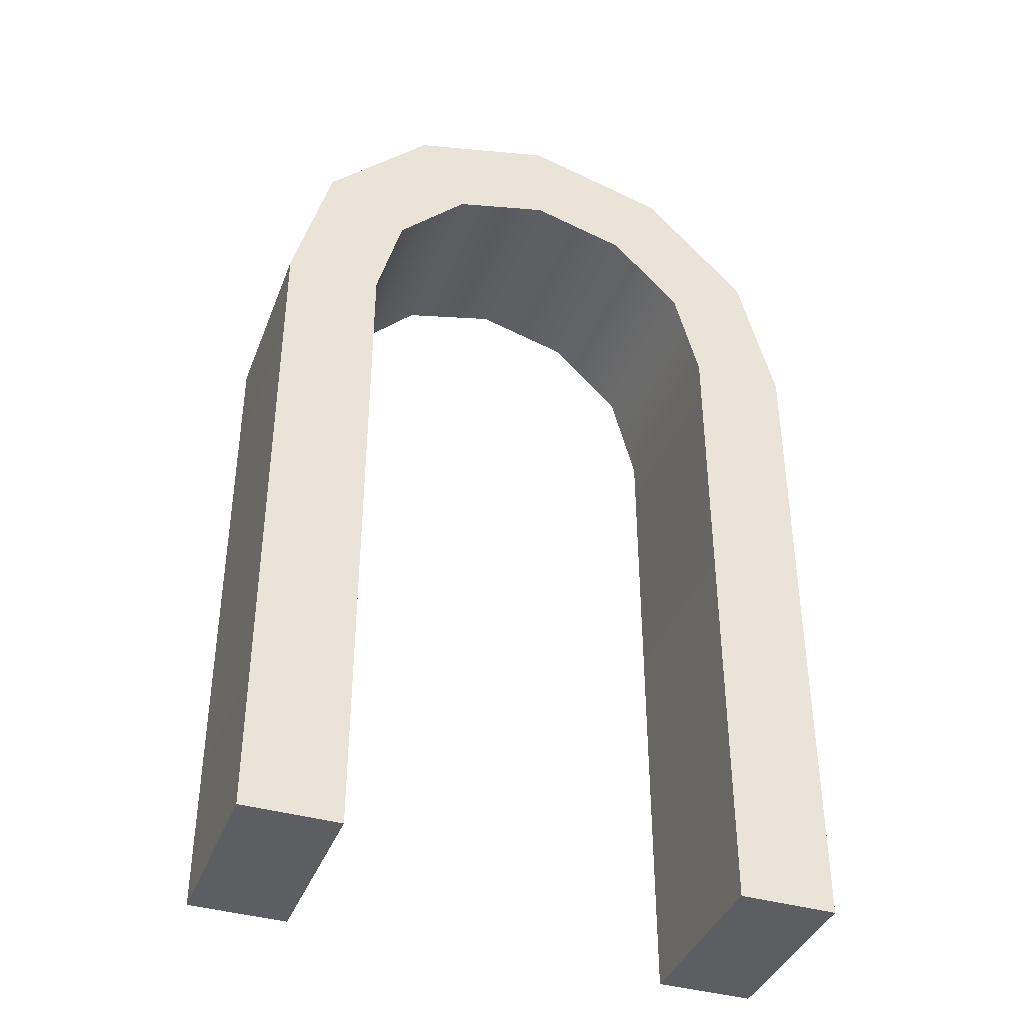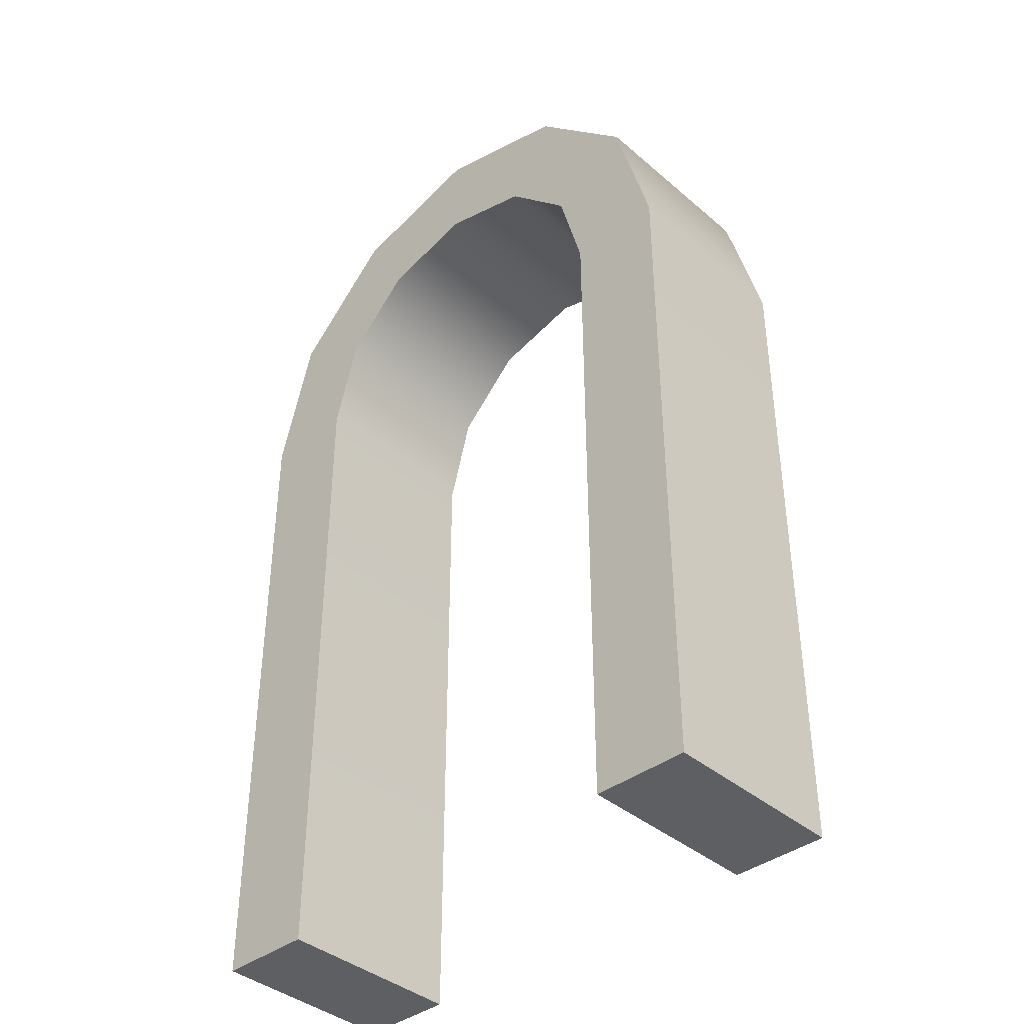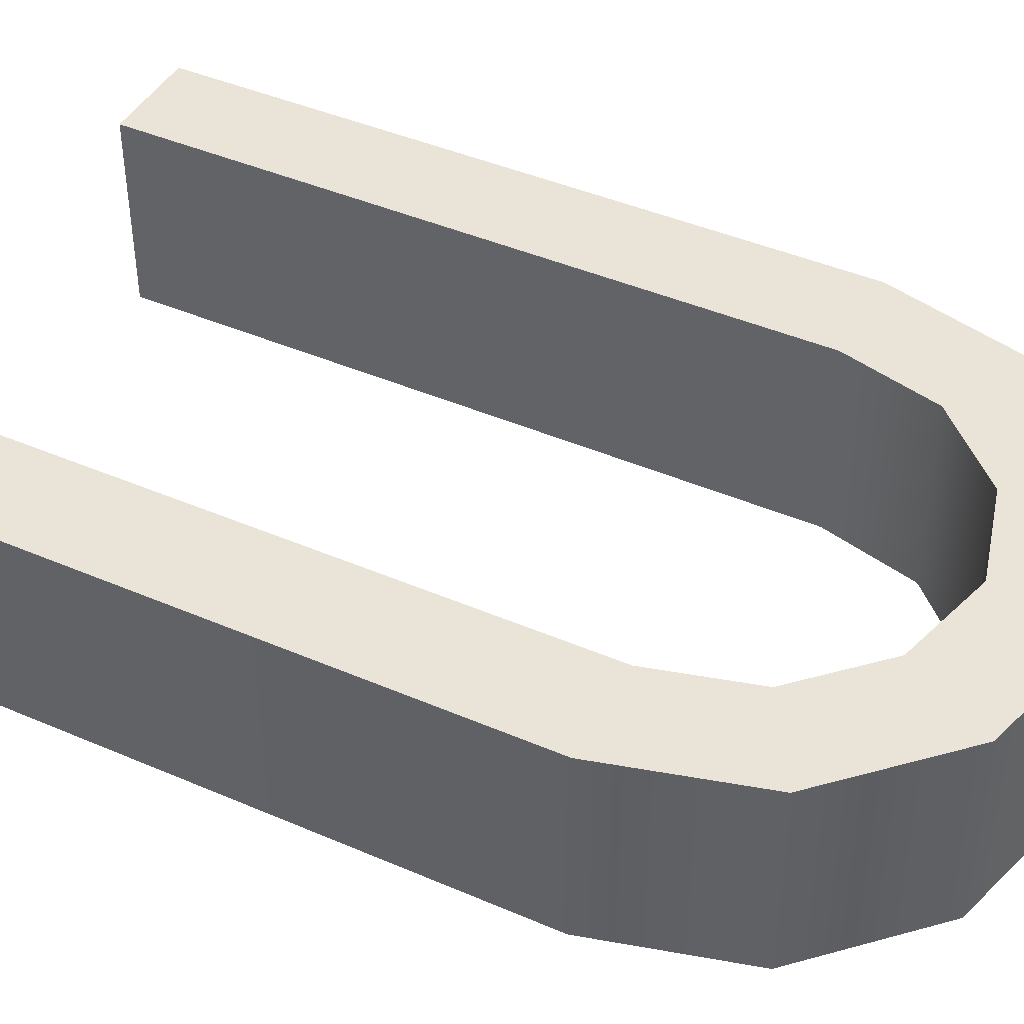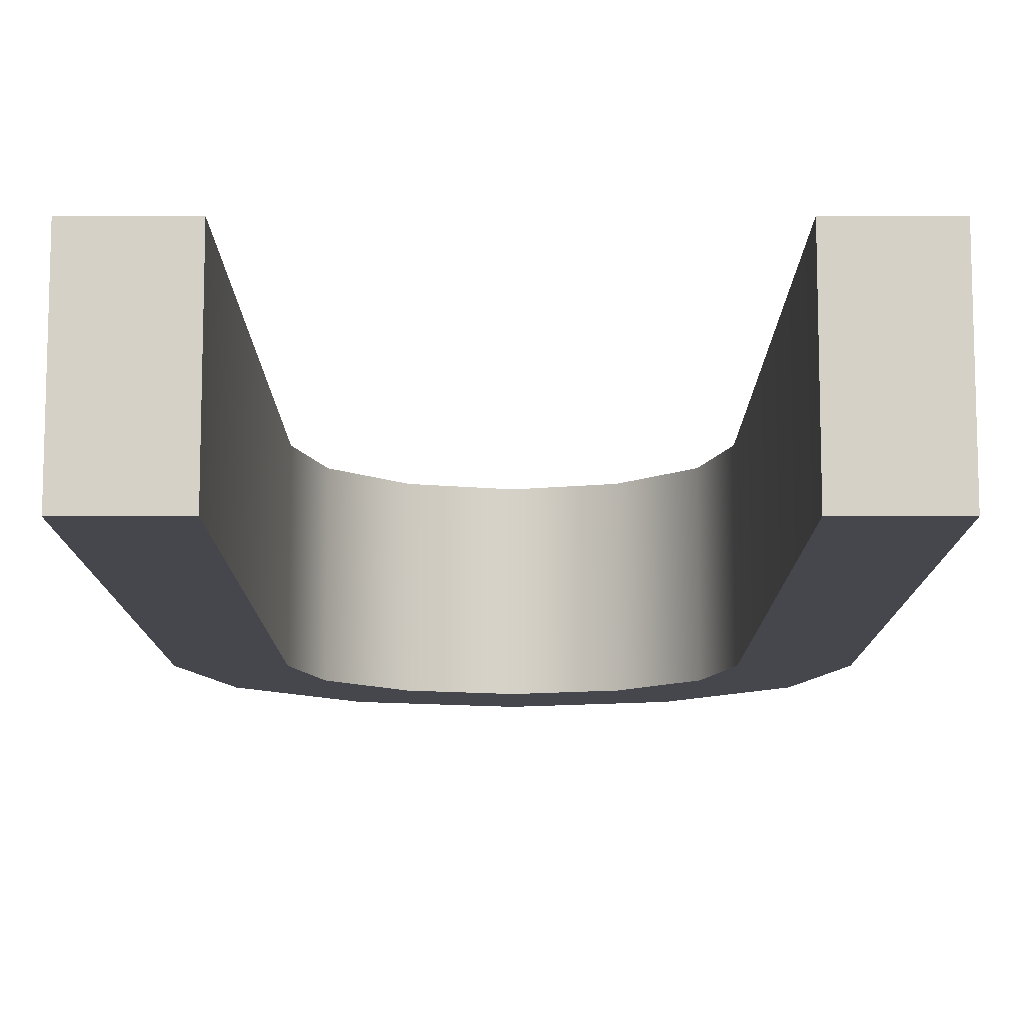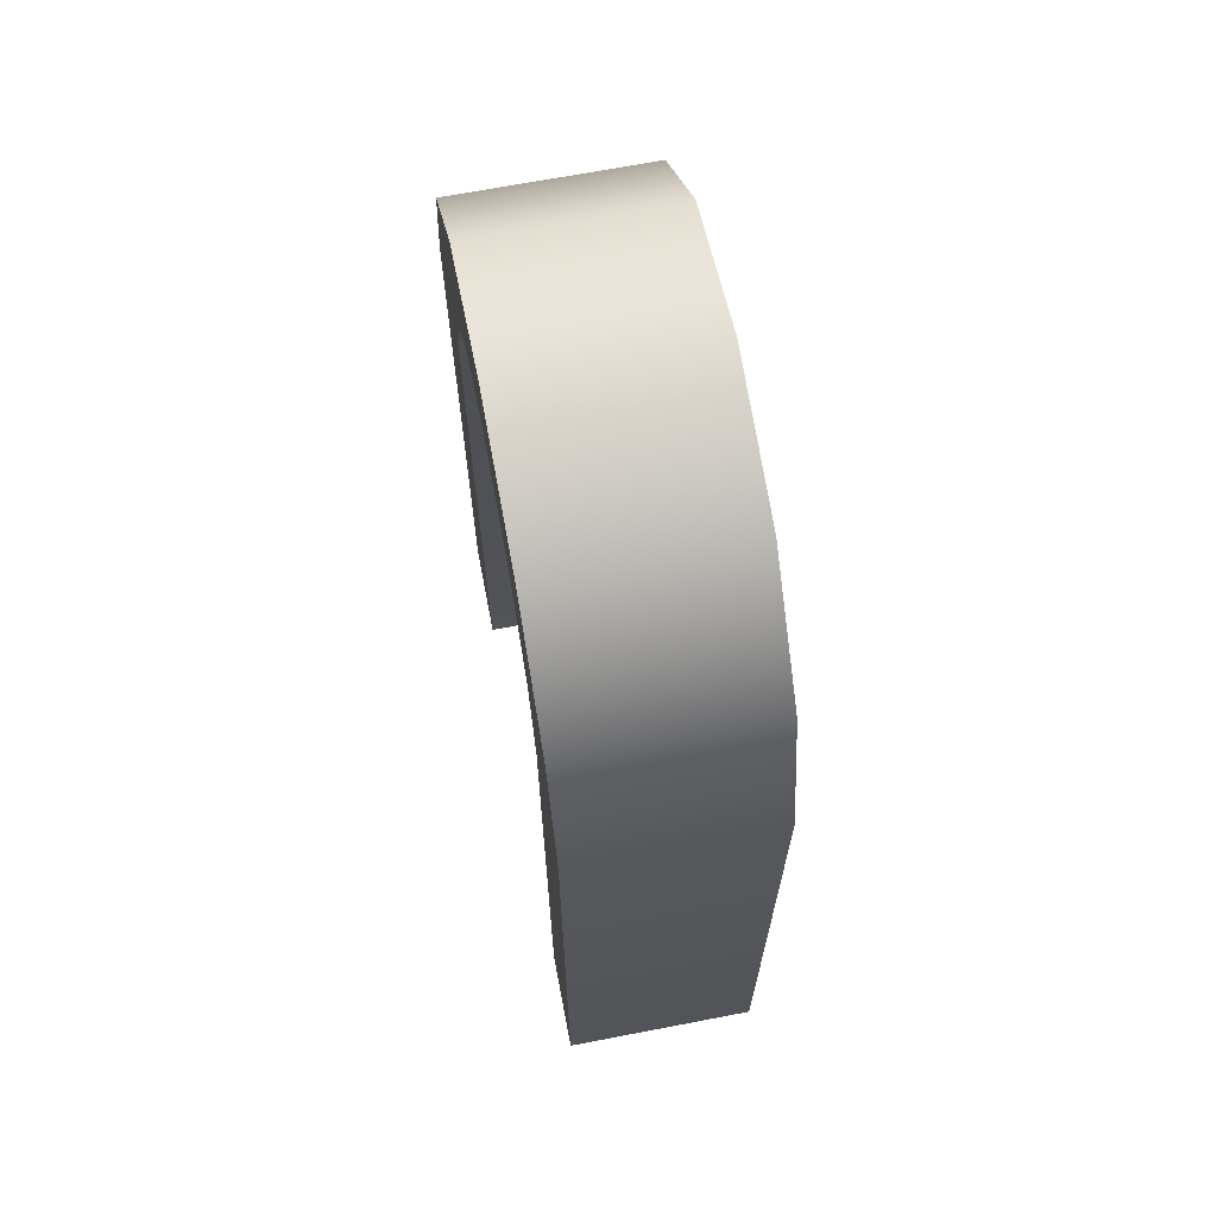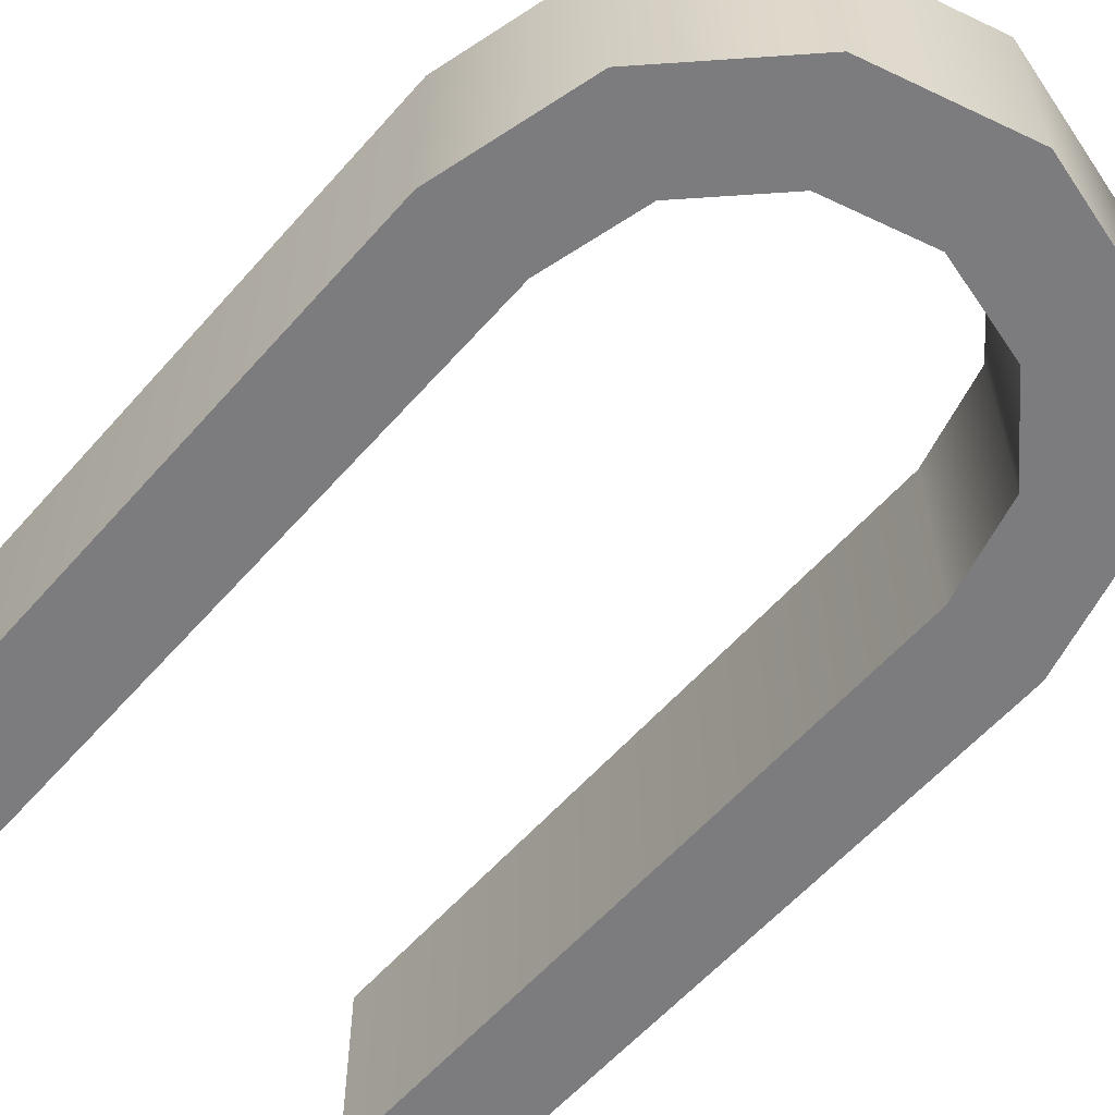
<metadata>
{"format":"obj","ext":"obj","renderer":"f3d","projection":"perspective","resolution":1024,"background":"white","views":[{"elev":-39.3,"azim":-19.9,"up":"+Y"},{"elev":-39.5,"azim":-136.6,"up":"+Y"},{"elev":43.4,"azim":117.0,"up":"+Z"},{"elev":-11.0,"azim":0.1,"up":"+Z"},{"elev":67.8,"azim":-100.9,"up":"+Y"},{"elev":-58.9,"azim":139.0,"up":"+Z"}]}
</metadata>
<code>
g door-open
v -0.3 0.7 -0.1 1 1 1
v -0.2598 0.85 -0.1 1 1 1
v -0.3 0.7 0.1 1 1 1
v -0.2598 0.85 0.1 1 1 1
v 0.1994 0.7 -0.1 1 1 1
v 0.1994 0.7 0.1 1 1 1
v 0.1994 1.242e-16 -0.1 1 1 1
v 0.1994 1.242e-16 0.1 1 1 1
v 0.15 0.9598 -0.1 1 1 1
v 0.15 0.9598 0.1 1 1 1
v 0 1 -0.1 1 1 1
v 0 1 0.1 1 1 1
v -0.3 0 -0.1 1 1 1
v -0.3 0 0.1 1 1 1
v -0.15 0.9598 -0.1 1 1 1
v -0.15 0.9598 0.1 1 1 1
v -0.1727 0.7997 -0.1 1 1 1
v -0.1727 0.7997 0.1 1 1 1
v -0.09971 0.8727 -0.1 1 1 1
v -0.09971 0.8727 0.1 1 1 1
v 0.2598 0.85 -0.1 1 1 1
v 0.3 0.7 -0.1 1 1 1
v 0.2598 0.85 0.1 1 1 1
v 0.3 0.7 0.1 1 1 1
v -0.1994 4.525e-17 -0.1 1 1 1
v -0.1994 0.7 -0.1 1 1 1
v -2.888e-15 0.8994 -0.1 1 1 1
v 0.09971 0.8727 -0.1 1 1 1
v 0.1727 0.7997 -0.1 1 1 1
v 0.3 0 -0.1 1 1 1
v 0.09971 0.8727 0.1 1 1 1
v 0.1727 0.7997 0.1 1 1 1
v -0.1994 0.7 0.1 1 1 1
v -0.1994 1.015e-16 0.1 1 1 1
v 0.3 2.27e-17 0.1 1 1 1
v -2.888e-15 0.8994 0.1 1 1 1
f 3 2 1
f 2 3 4
f 7 6 5
f 6 7 8
f 11 10 9
f 10 11 12
f 13 3 1
f 3 13 14
f 15 12 11
f 12 15 16
f 19 18 17
f 18 19 20
f 23 22 21
f 22 23 24
f 4 15 2
f 15 4 16
f 1 25 13
f 25 1 26
f 26 1 2
f 26 2 17
f 17 2 19
f 19 2 15
f 19 15 27
f 9 27 15
f 9 15 11
f 9 28 27
f 21 28 9
f 21 29 28
f 22 29 21
f 22 5 29
f 22 7 5
f 7 22 30
f 29 31 28
f 31 29 32
f 33 25 26
f 25 33 34
f 14 25 34
f 25 14 13
f 9 23 21
f 23 9 10
f 17 33 26
f 33 17 18
f 24 8 35
f 8 24 6
f 6 24 32
f 32 24 23
f 32 23 31
f 31 23 10
f 31 10 36
f 16 36 10
f 16 10 12
f 16 20 36
f 4 20 16
f 4 18 20
f 4 33 18
f 3 33 4
f 3 34 33
f 34 3 14
f 5 32 29
f 32 5 6
f 24 30 22
f 30 24 35
f 8 30 35
f 30 8 7
f 20 27 36
f 27 20 19
f 36 28 31
f 28 36 27
g door-open
f 3 2 1
f 2 3 4
f 7 6 5
f 6 7 8
f 11 10 9
f 10 11 12
f 13 3 1
f 3 13 14
f 15 12 11
f 12 15 16
f 19 18 17
f 18 19 20
f 23 22 21
f 22 23 24
f 4 15 2
f 15 4 16
f 1 25 13
f 25 1 26
f 26 1 2
f 26 2 17
f 17 2 19
f 19 2 15
f 19 15 27
f 9 27 15
f 9 15 11
f 9 28 27
f 21 28 9
f 21 29 28
f 22 29 21
f 22 5 29
f 22 7 5
f 7 22 30
f 29 31 28
f 31 29 32
f 33 25 26
f 25 33 34
f 14 25 34
f 25 14 13
f 9 23 21
f 23 9 10
f 17 33 26
f 33 17 18
f 24 8 35
f 8 24 6
f 6 24 32
f 32 24 23
f 32 23 31
f 31 23 10
f 31 10 36
f 16 36 10
f 16 10 12
f 16 20 36
f 4 20 16
f 4 18 20
f 4 33 18
f 3 33 4
f 3 34 33
f 34 3 14
f 5 32 29
f 32 5 6
f 24 30 22
f 30 24 35
f 8 30 35
f 30 8 7
f 20 27 36
f 27 20 19
f 36 28 31
f 28 36 27

</code>
